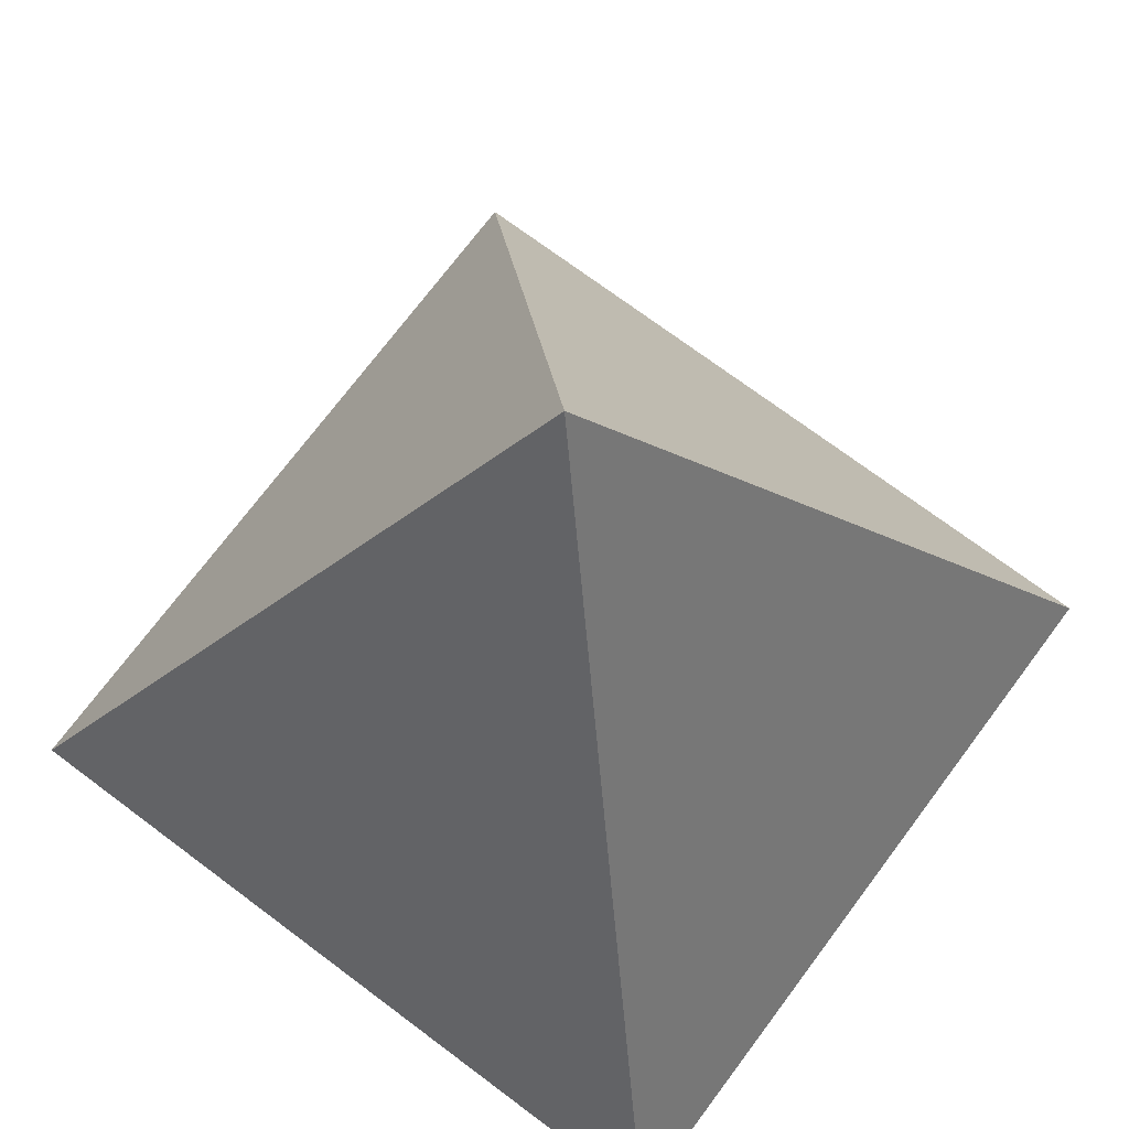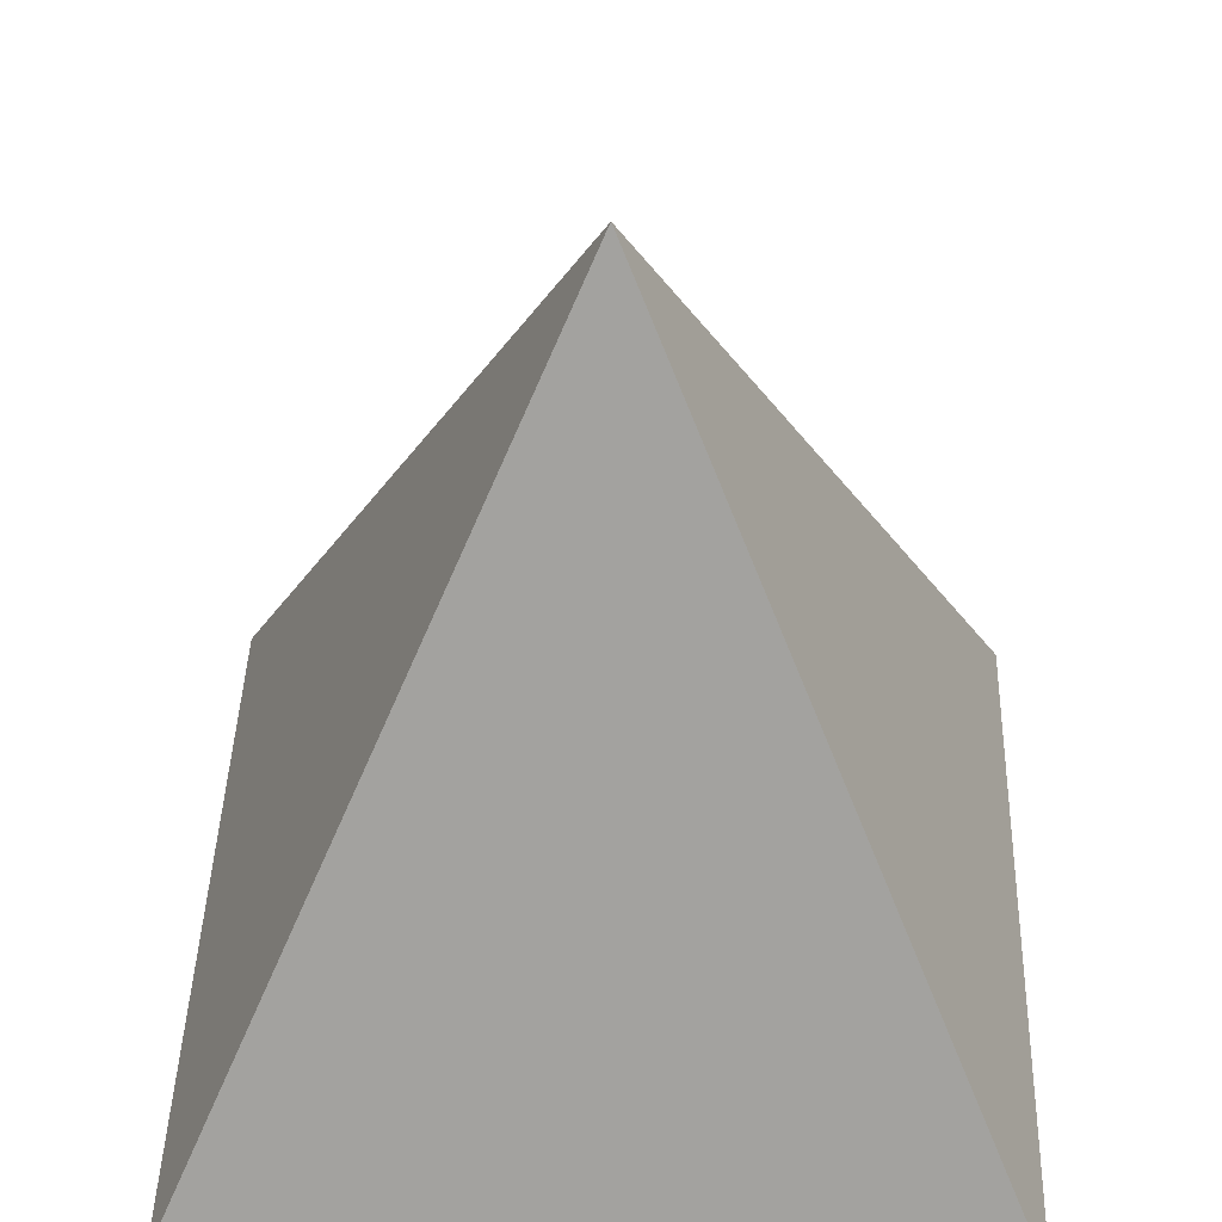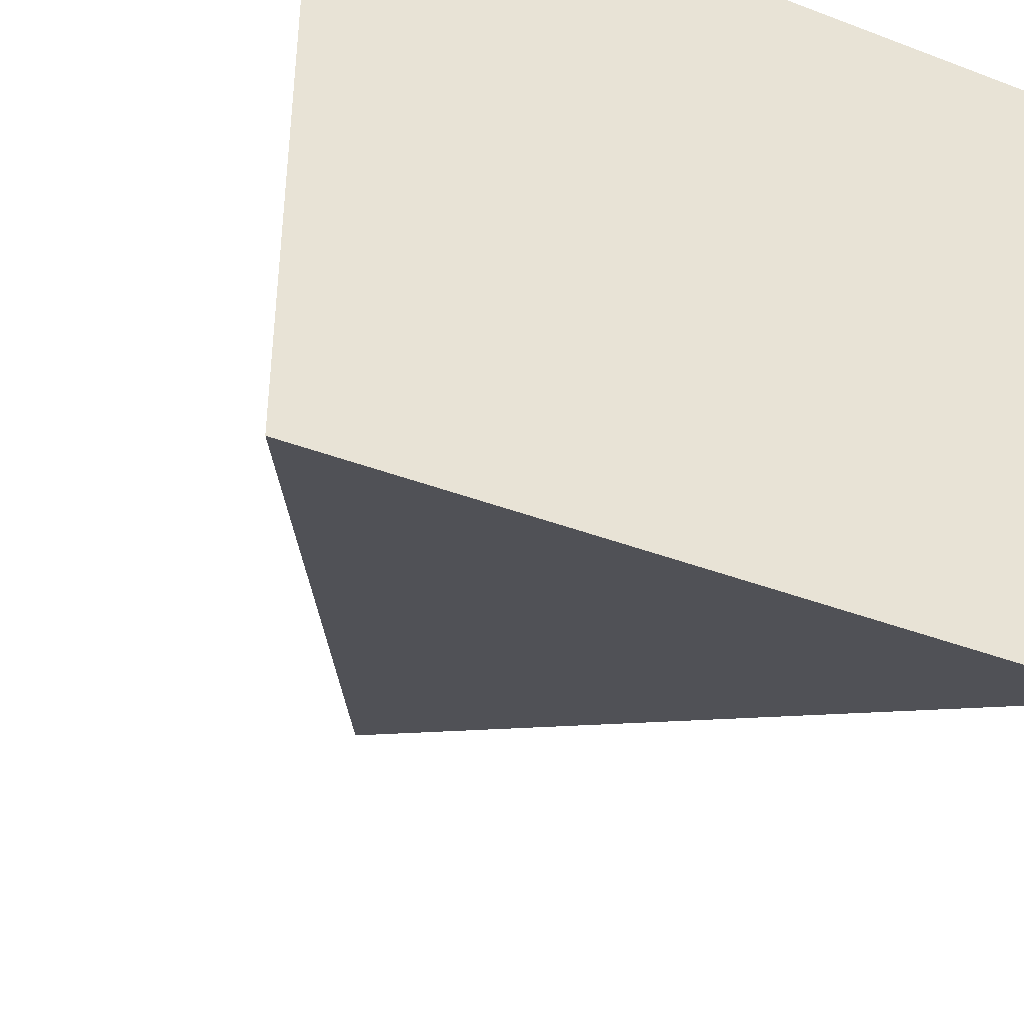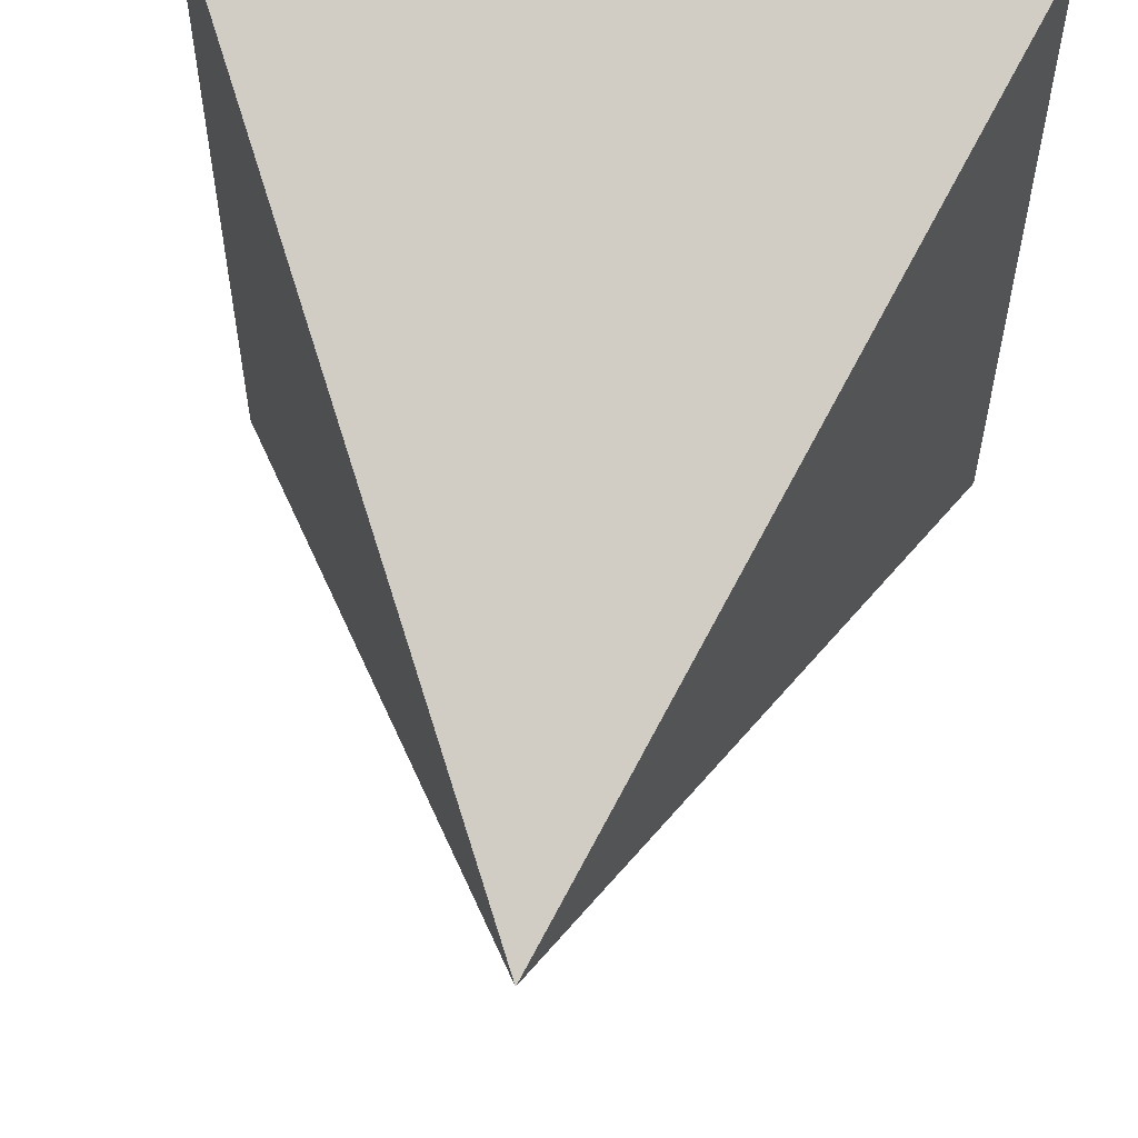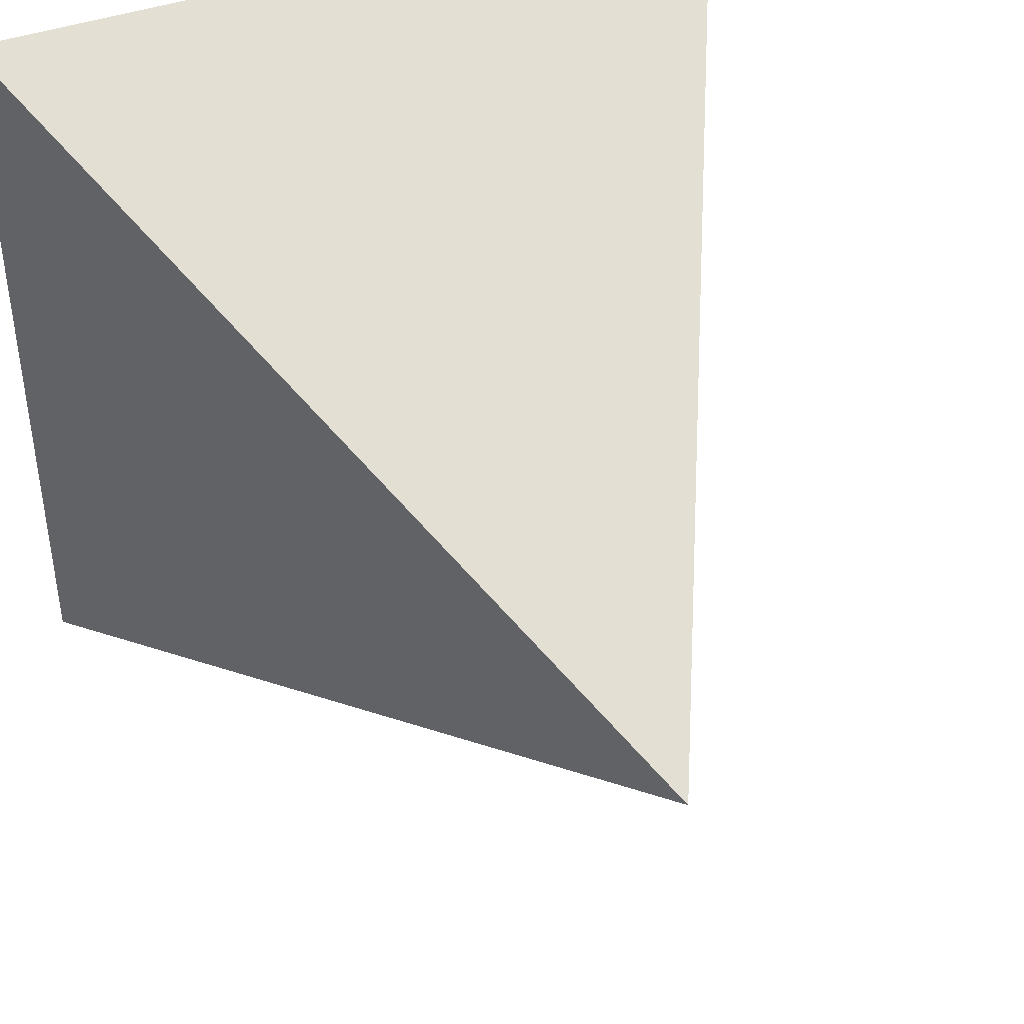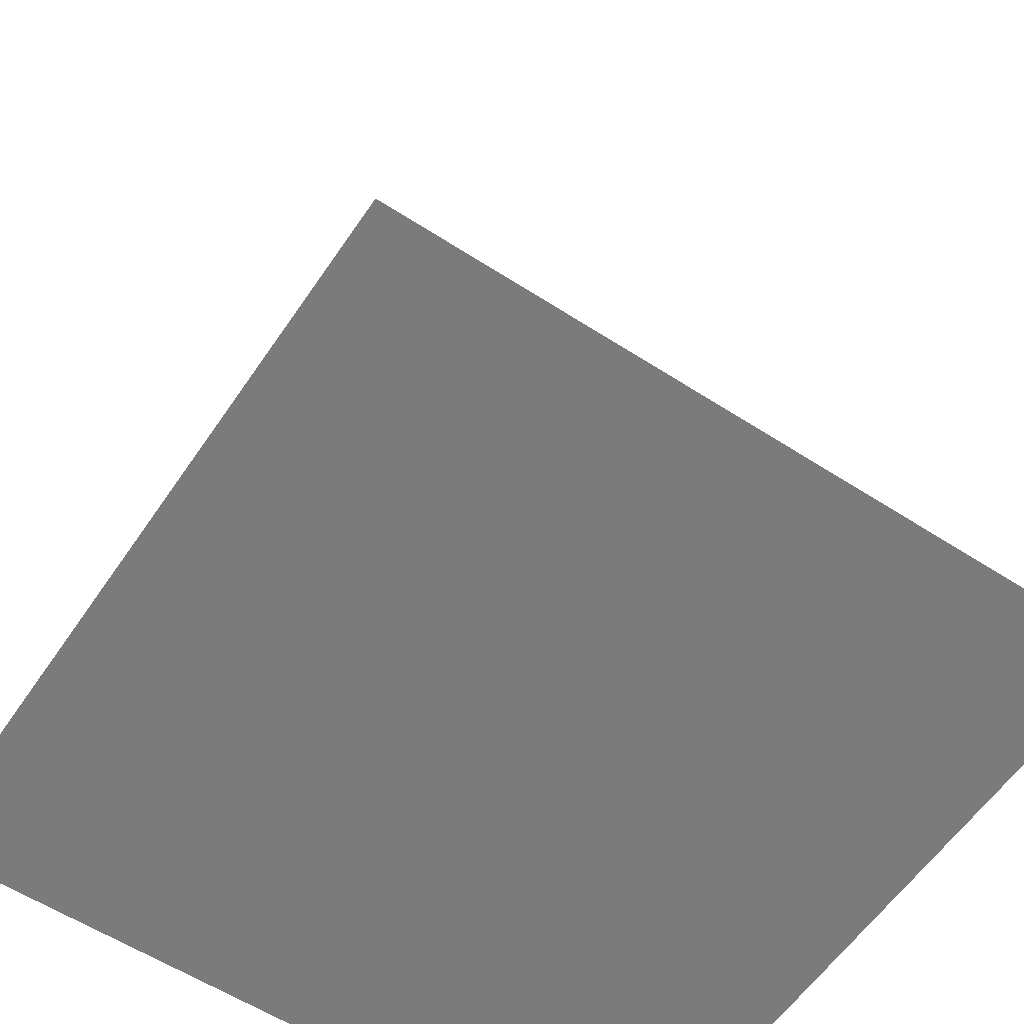
<metadata>
{"format":"obj","ext":"obj","renderer":"f3d","projection":"perspective","resolution":1024,"background":"white","views":[{"elev":72.6,"azim":126.8,"up":"+Y"},{"elev":42.6,"azim":-88.2,"up":"+Y"},{"elev":-41.0,"azim":-24.7,"up":"+Z"},{"elev":56.7,"azim":-173.9,"up":"+Z"},{"elev":43.3,"azim":157.6,"up":"+Z"},{"elev":-58.4,"azim":-33.8,"up":"+Y"}]}
</metadata>
<code>
o Cube_Cube.003
v -1 0 1
v 0 2.1 0
v -1 0 -1
v 1 0 1
v 1 0 -1
f 1 2 3
f 3 2 5
f 5 2 4
f 4 2 1
f 3 5 4 1

</code>
